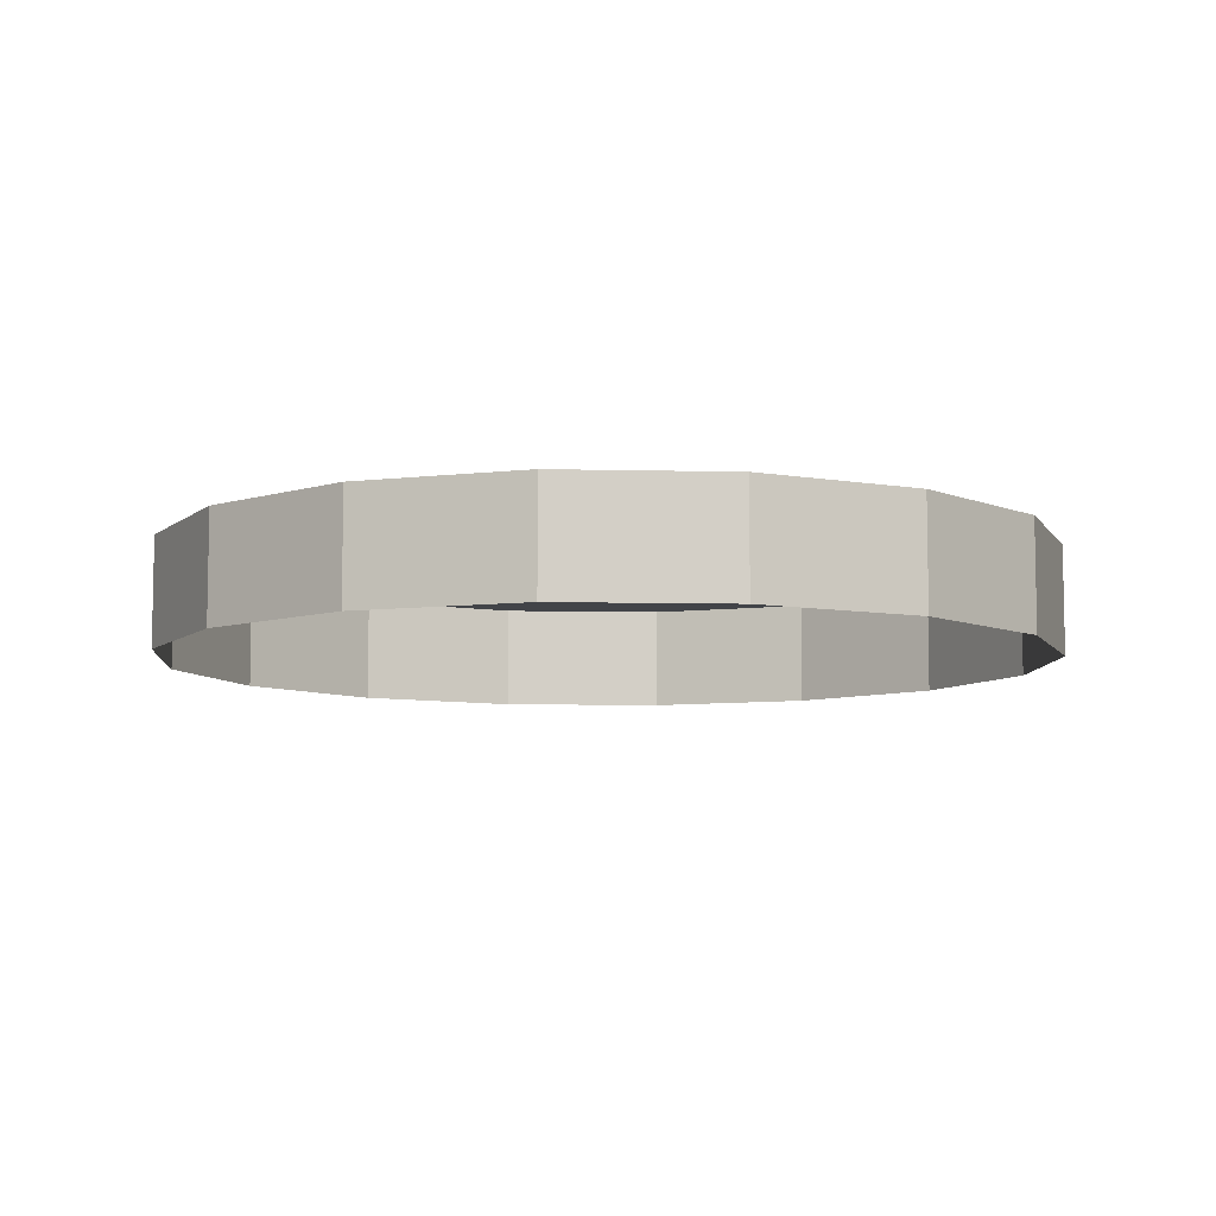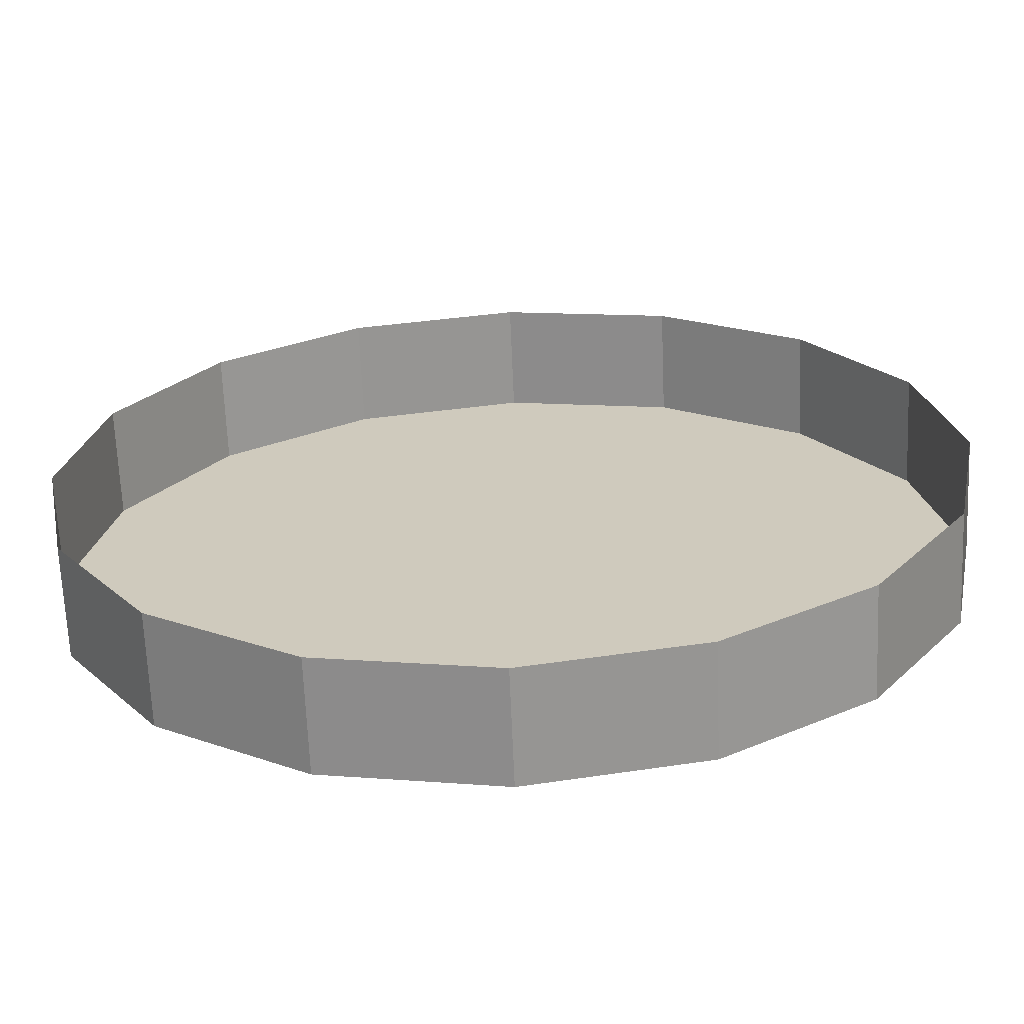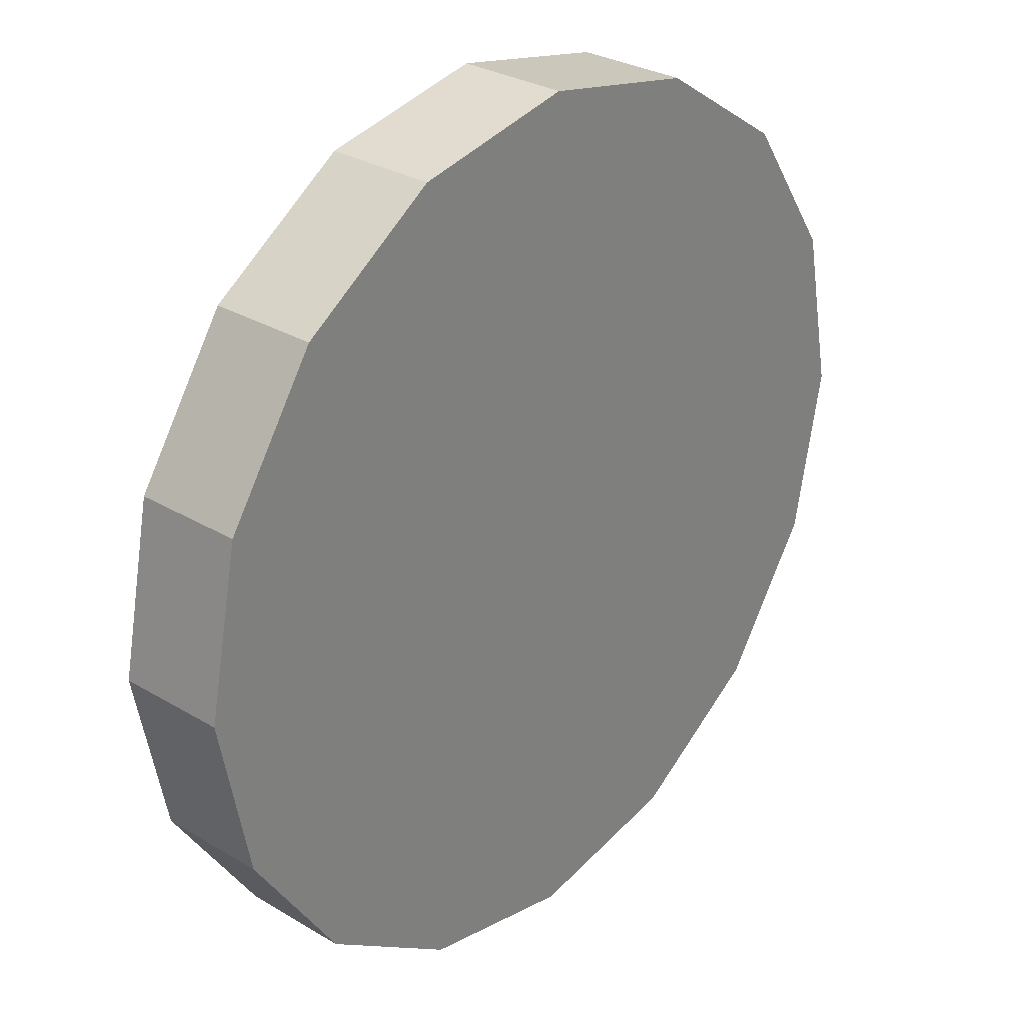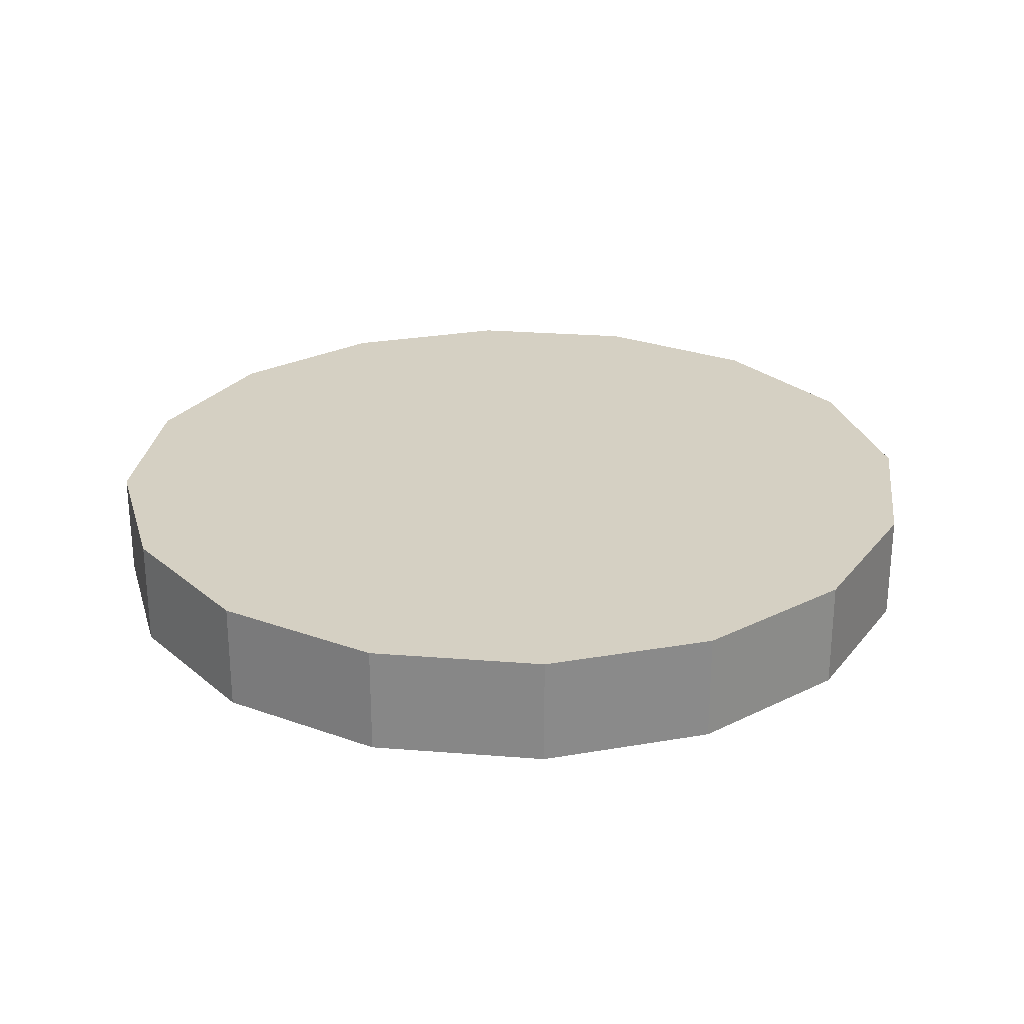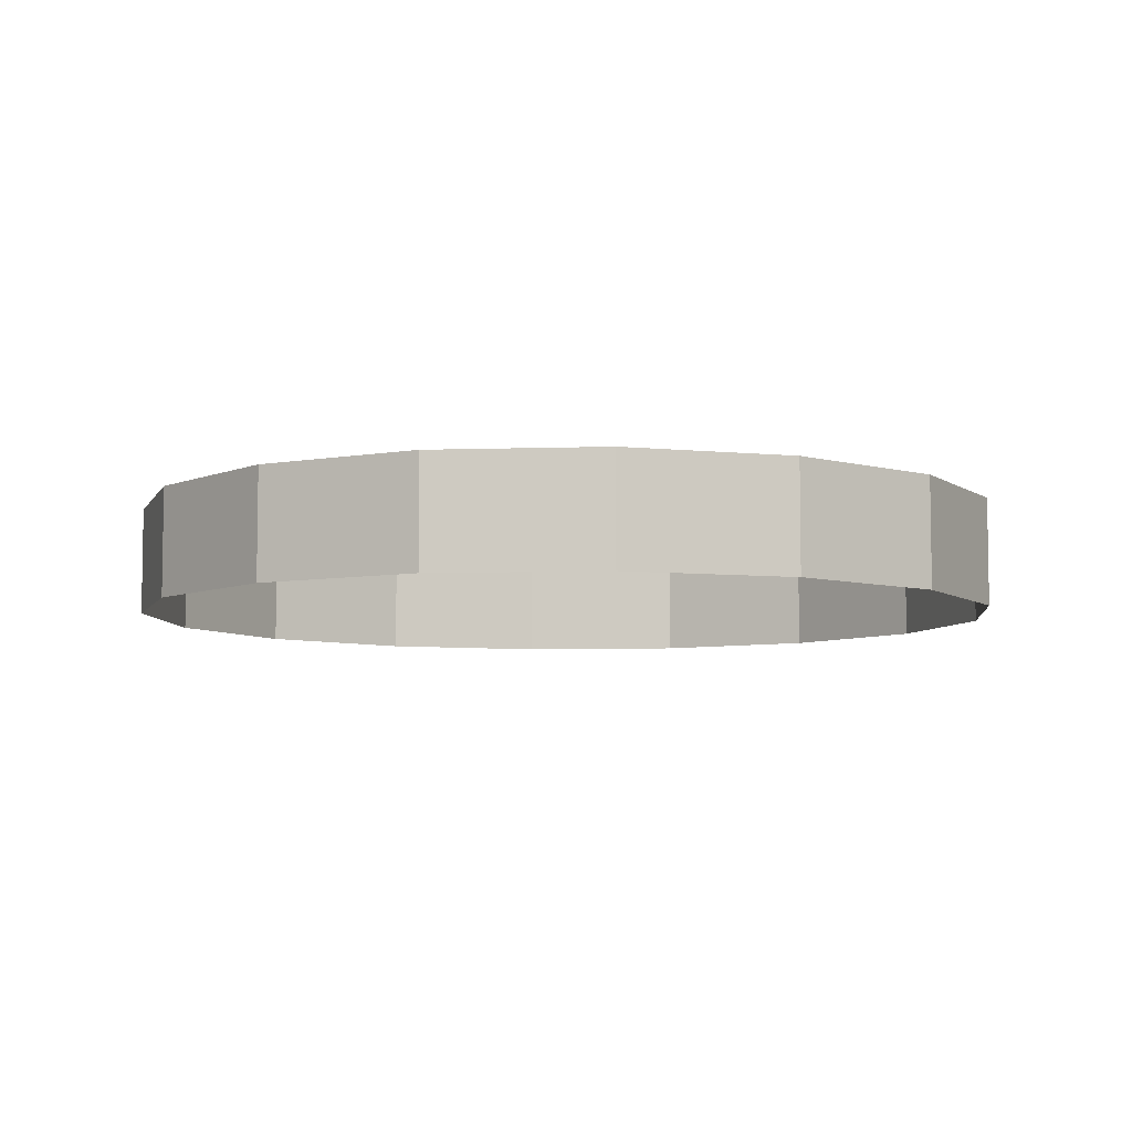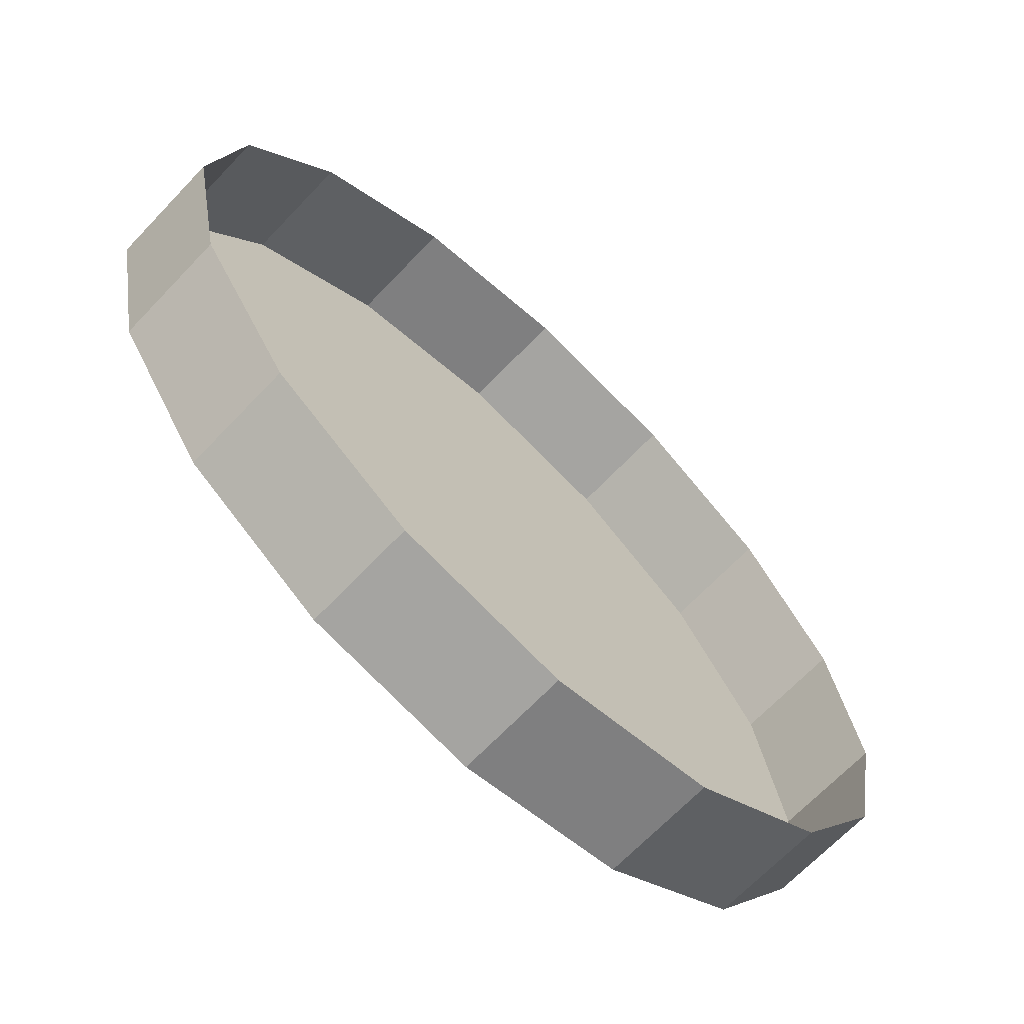
<metadata>
{"format":"obj","ext":"obj","renderer":"f3d","projection":"perspective","resolution":1024,"background":"white","views":[{"elev":-7.7,"azim":29.9,"up":"+Z"},{"elev":-66.7,"azim":-177.6,"up":"+Y"},{"elev":29.6,"azim":-48.7,"up":"+Y"},{"elev":26.4,"azim":108.4,"up":"+Z"},{"elev":-6.5,"azim":61.9,"up":"+Z"},{"elev":-67.2,"azim":136.5,"up":"+Y"}]}
</metadata>
<code>
o LM_L_LMet2_UnderPF
v -98.6 -32.54 -12.23
v -107.6 -30.75 -12.23
v -98.6 -32.54 -6.426
v -107.6 -30.75 -12.23
v -116.7 -32.54 -12.23
v -107.6 -30.75 -6.426
v -107.6 -30.75 -12.23
v -107.6 -30.75 -6.426
v -98.6 -32.54 -6.426
v -90.95 -37.65 -12.23
v -98.6 -32.54 -12.23
v -90.95 -37.65 -6.426
v -98.6 -32.54 -12.23
v -98.6 -32.54 -6.426
v -90.95 -37.65 -6.426
v -116.7 -32.54 -12.23
v -116.7 -32.54 -6.426
v -107.6 -30.75 -6.426
v -90.95 -37.65 -6.426
v -98.6 -32.54 -6.426
v -107.6 -30.75 -6.426
v -116.7 -32.54 -12.23
v -124.3 -37.65 -12.23
v -116.7 -32.54 -6.426
v -90.95 -37.65 -12.23
v -90.95 -37.65 -6.426
v -85.84 -45.3 -6.426
v -85.84 -45.3 -12.23
v -90.95 -37.65 -12.23
v -85.84 -45.3 -6.426
v -107.6 -30.75 -6.426
v -116.7 -32.54 -6.426
v -124.3 -37.65 -6.426
v -124.3 -37.65 -12.23
v -124.3 -37.65 -6.426
v -116.7 -32.54 -6.426
v -124.3 -37.65 -12.23
v -129.4 -45.3 -12.23
v -124.3 -37.65 -6.426
v -84.05 -54.33 -6.426
v -85.84 -45.3 -6.426
v -90.95 -37.65 -6.426
v -85.84 -45.3 -12.23
v -85.84 -45.3 -6.426
v -84.05 -54.33 -6.426
v -84.05 -54.33 -12.23
v -85.84 -45.3 -12.23
v -84.05 -54.33 -6.426
v -129.4 -45.3 -12.23
v -129.4 -45.3 -6.426
v -124.3 -37.65 -6.426
v -107.6 -77.91 -6.426
v -90.95 -37.65 -6.426
v -107.6 -30.75 -6.426
v -129.4 -45.3 -12.23
v -131.2 -54.33 -12.23
v -129.4 -45.3 -6.426
v -124.3 -37.65 -6.426
v -124.3 -37.65 -6.426
v -129.4 -45.3 -6.426
v -131.2 -54.33 -6.426
v -84.05 -54.33 -12.23
v -84.05 -54.33 -6.426
v -85.84 -63.36 -6.426
v -85.84 -63.36 -12.23
v -84.05 -54.33 -6.426
v -131.2 -54.33 -12.23
v -131.2 -54.33 -6.426
v -129.4 -45.3 -6.426
v -131.2 -54.33 -12.23
v -129.4 -63.36 -12.23
v -131.2 -54.33 -6.426
v -90.95 -71.01 -6.426
v -85.84 -63.36 -6.426
v -84.05 -54.33 -6.426
v -131.2 -54.33 -6.426
v -85.84 -63.36 -12.23
v -85.84 -63.36 -6.426
v -90.95 -71.01 -6.426
v -90.95 -71.01 -12.23
v -85.84 -63.36 -12.23
v -90.95 -71.01 -6.426
v -129.4 -63.36 -12.23
v -129.4 -63.36 -6.426
v -131.2 -54.33 -6.426
v -84.05 -54.33 -6.426
v -98.6 -76.12 -6.426
v -90.95 -71.01 -6.426
v -129.4 -63.36 -12.23
v -124.3 -71.01 -12.23
v -129.4 -63.36 -6.426
v -84.05 -54.33 -6.426
v -107.6 -77.91 -6.426
v -98.6 -76.12 -6.426
v -129.4 -63.36 -6.426
v -124.3 -71.01 -6.426
v -90.95 -71.01 -12.23
v -90.95 -71.01 -6.426
v -98.6 -76.12 -6.426
v -98.6 -76.12 -12.23
v -90.95 -71.01 -12.23
v -98.6 -76.12 -6.426
v -124.3 -71.01 -12.23
v -124.3 -71.01 -6.426
v -129.4 -63.36 -6.426
v -131.2 -54.33 -6.426
v -124.3 -71.01 -6.426
v -116.7 -76.12 -6.426
v -131.2 -54.33 -6.426
v -116.7 -76.12 -6.426
v -107.6 -77.91 -6.426
v -124.3 -71.01 -12.23
v -116.7 -76.12 -12.23
v -124.3 -71.01 -6.426
v -107.6 -77.91 -12.23
v -98.6 -76.12 -12.23
v -107.6 -77.91 -6.426
v -98.6 -76.12 -12.23
v -98.6 -76.12 -6.426
v -107.6 -77.91 -6.426
v -116.7 -76.12 -12.23
v -107.6 -77.91 -12.23
v -116.7 -76.12 -6.426
v -116.7 -76.12 -12.23
v -116.7 -76.12 -6.426
v -124.3 -71.01 -6.426
v -107.6 -77.91 -12.23
v -107.6 -77.91 -6.426
v -116.7 -76.12 -6.426
f 3 2 1
f 6 5 4
f 9 8 7
f 12 11 10
f 15 14 13
f 18 17 16
f 21 20 19
f 24 23 22
f 27 26 25
f 30 29 28
f 33 32 31
f 36 35 34
f 39 38 37
f 42 41 40
f 45 44 43
f 48 47 46
f 51 50 49
f 54 53 52
f 57 56 55
f 58 54 52
f 61 60 59
f 64 63 62
f 64 62 65
f 53 66 52
f 69 68 67
f 72 71 70
f 75 74 73
f 76 58 52
f 79 78 77
f 82 81 80
f 85 84 83
f 88 87 86
f 91 90 89
f 94 93 92
f 96 95 76
f 99 98 97
f 102 101 100
f 105 104 103
f 108 107 106
f 111 110 109
f 114 113 112
f 117 116 115
f 120 119 118
f 123 122 121
f 126 125 124
f 129 128 127

</code>
